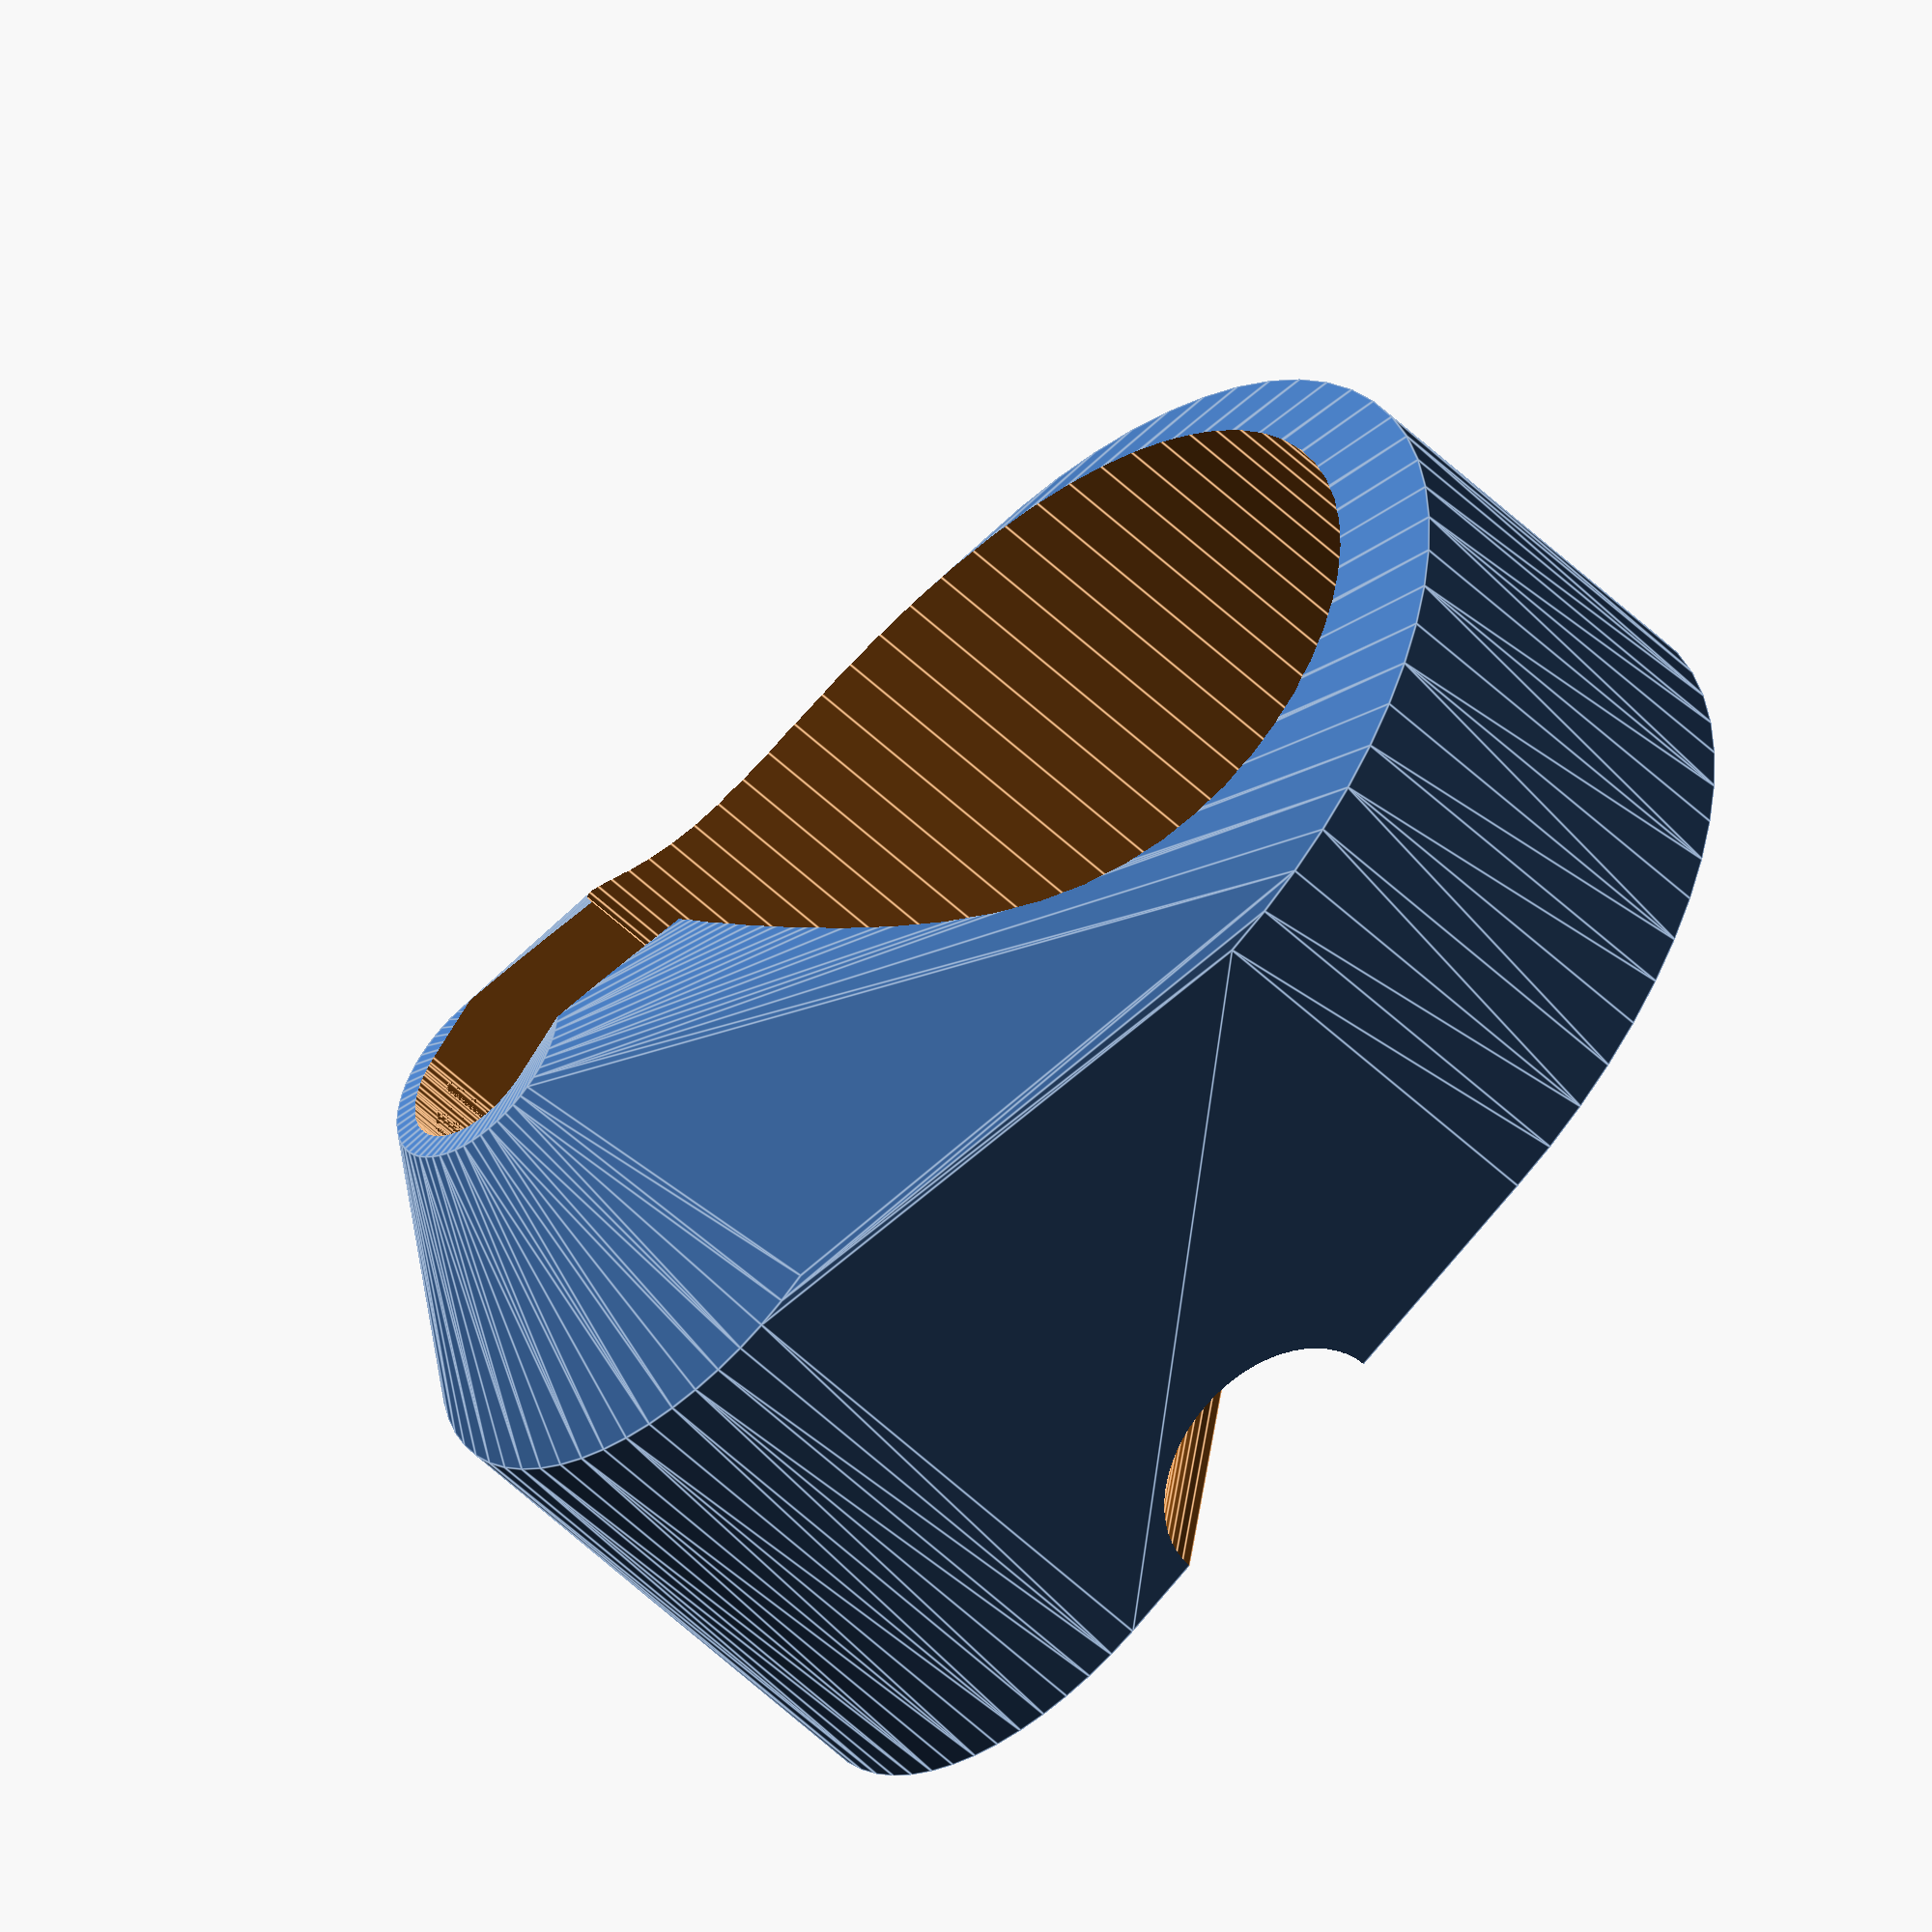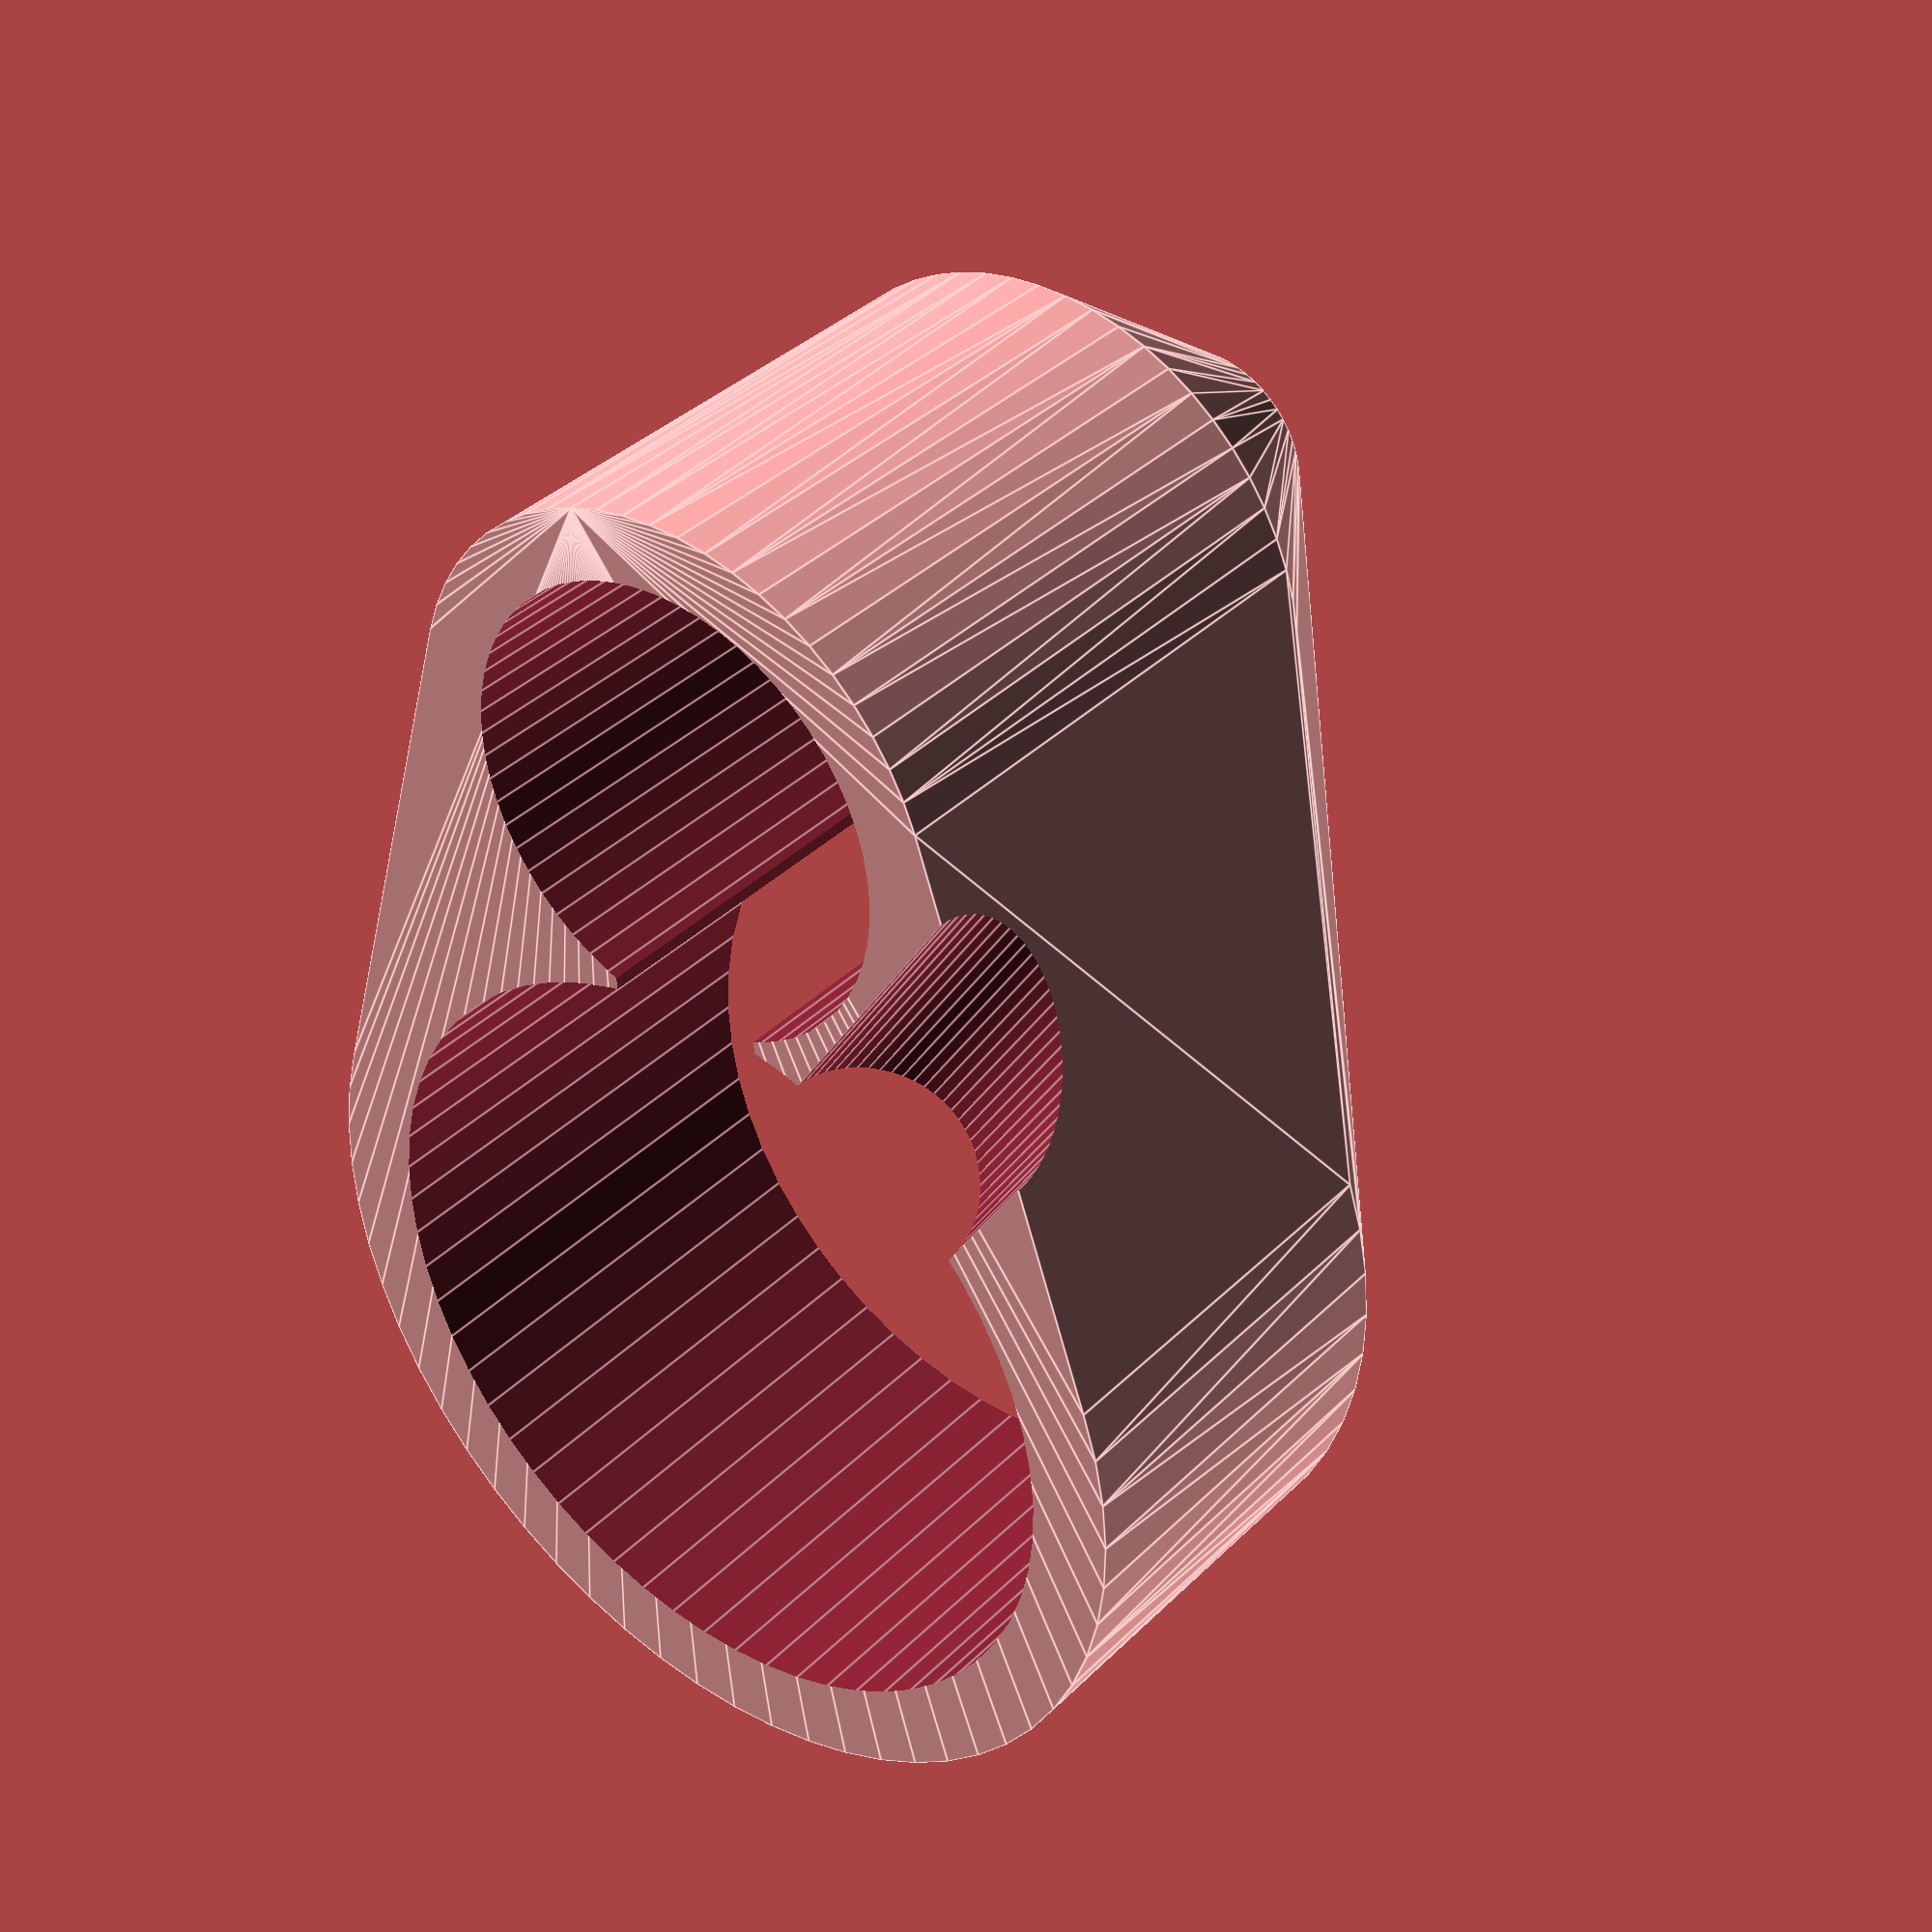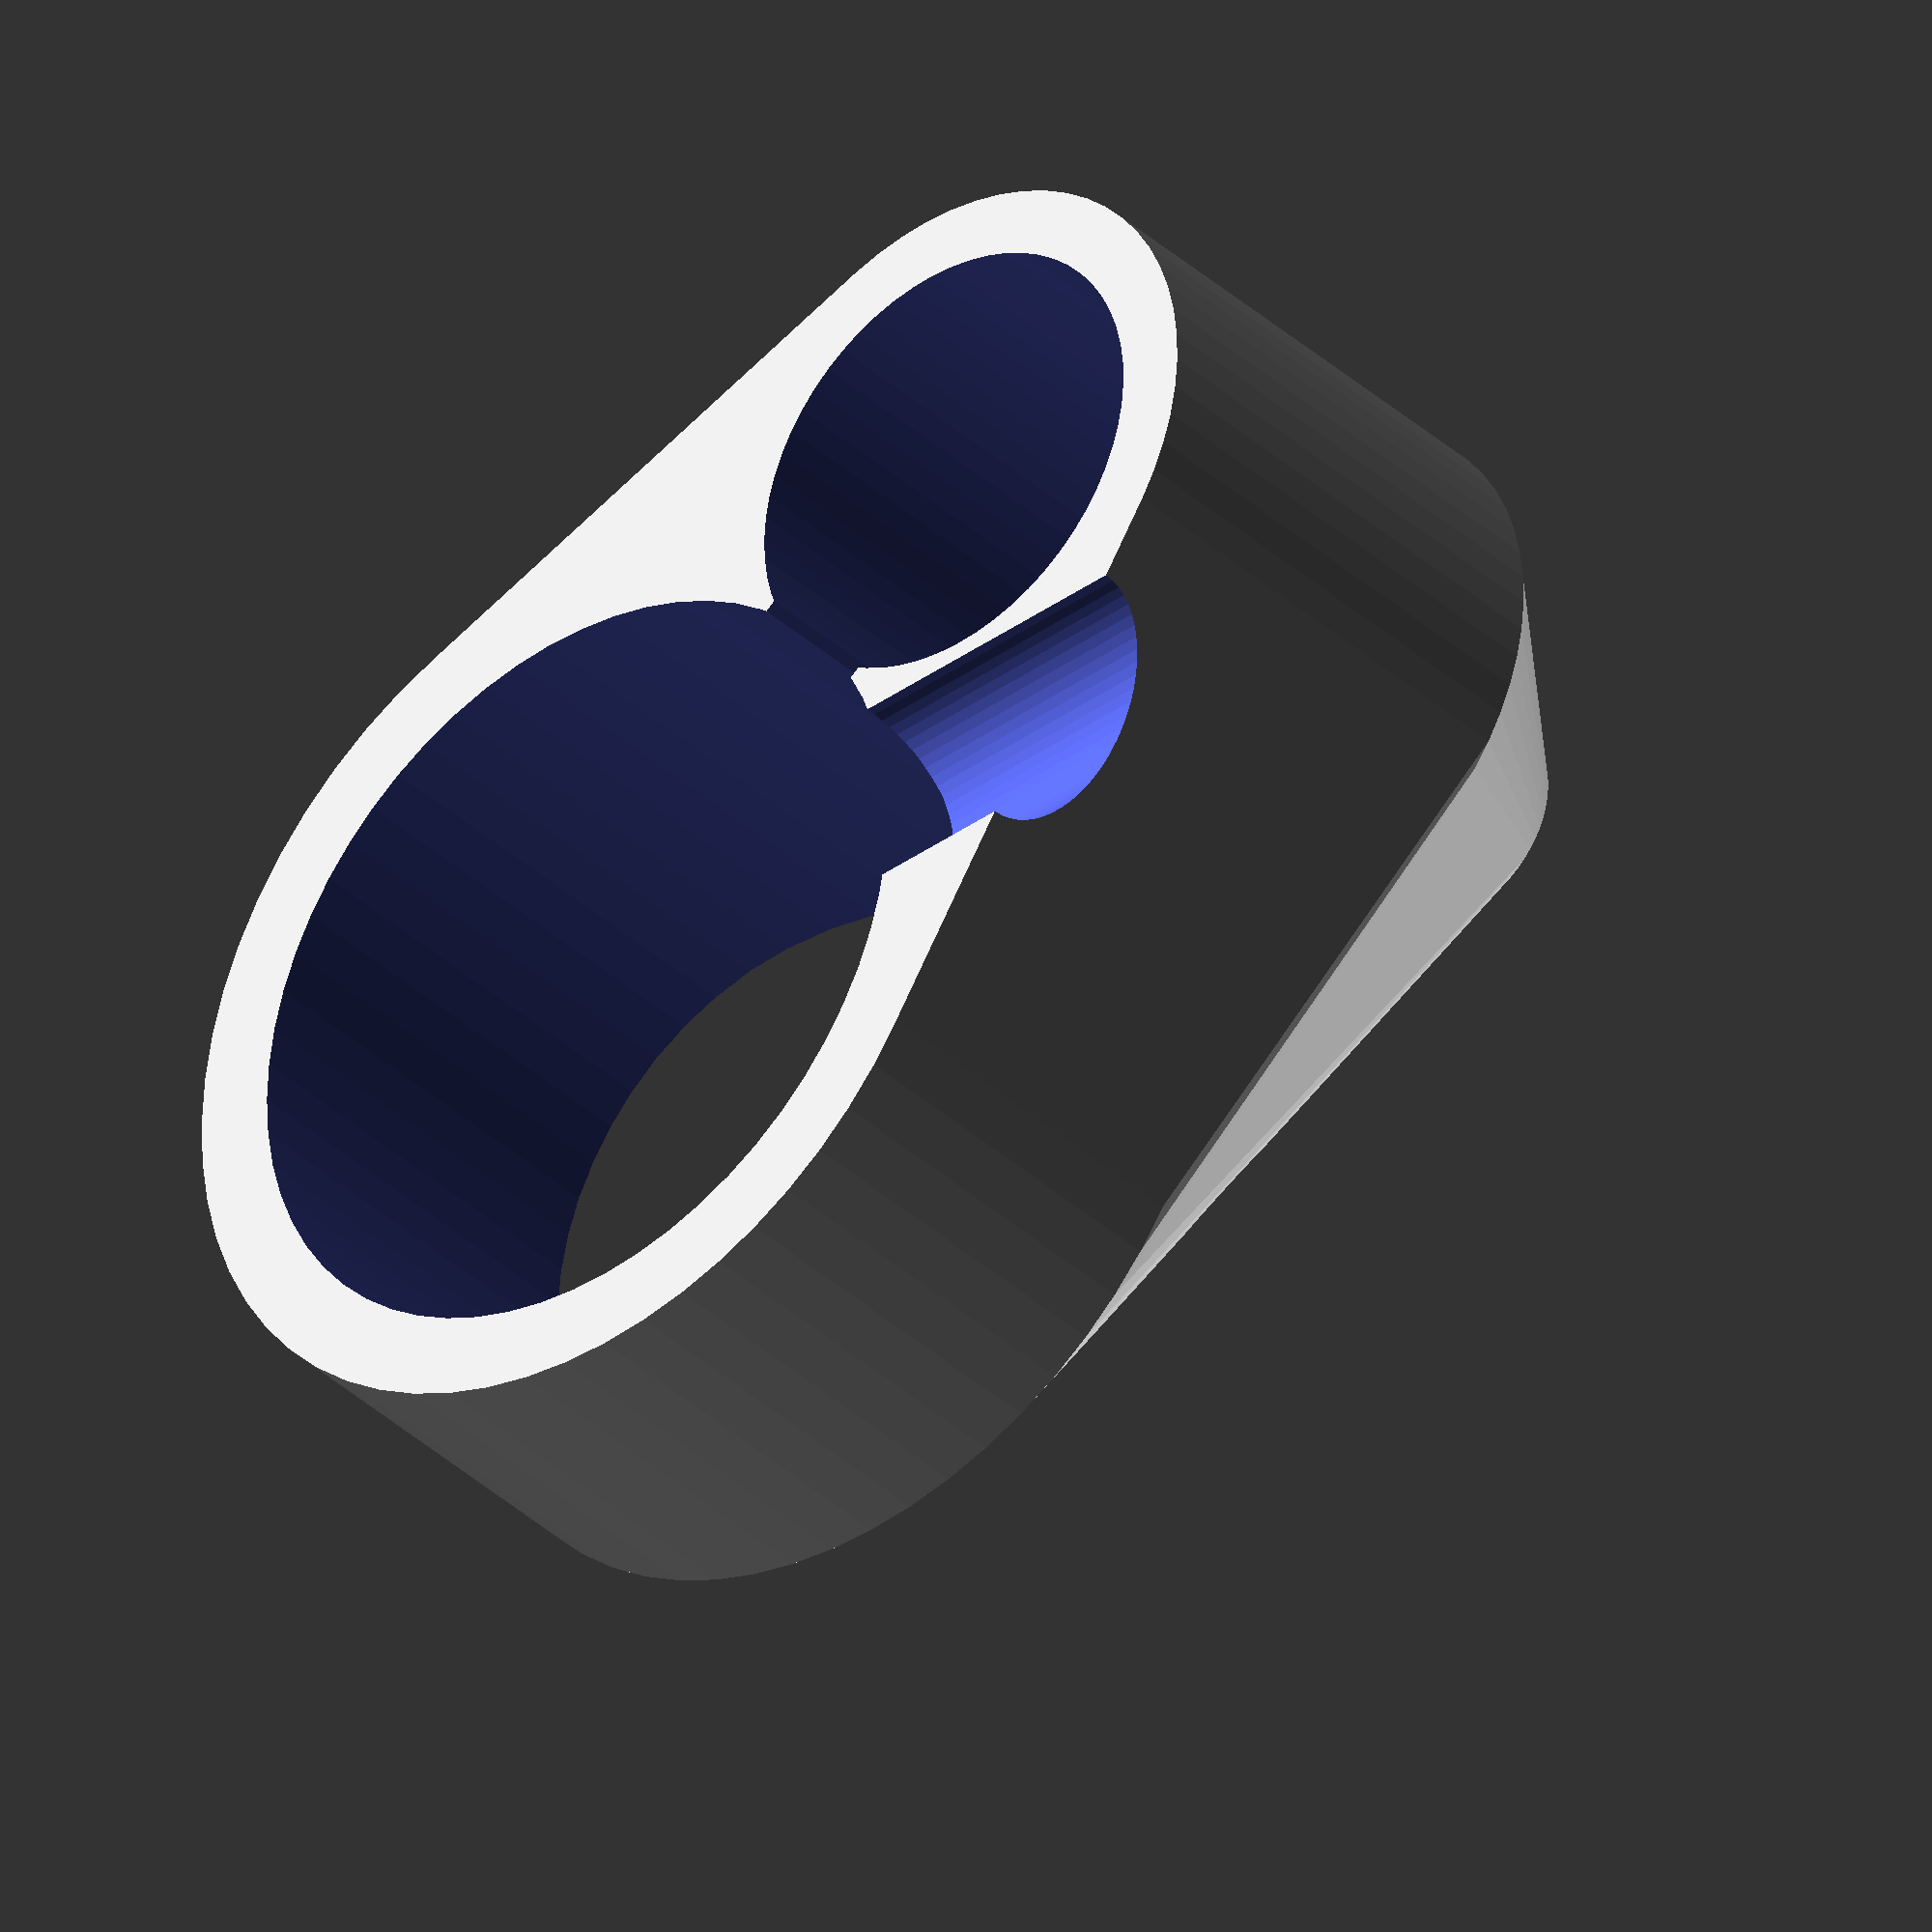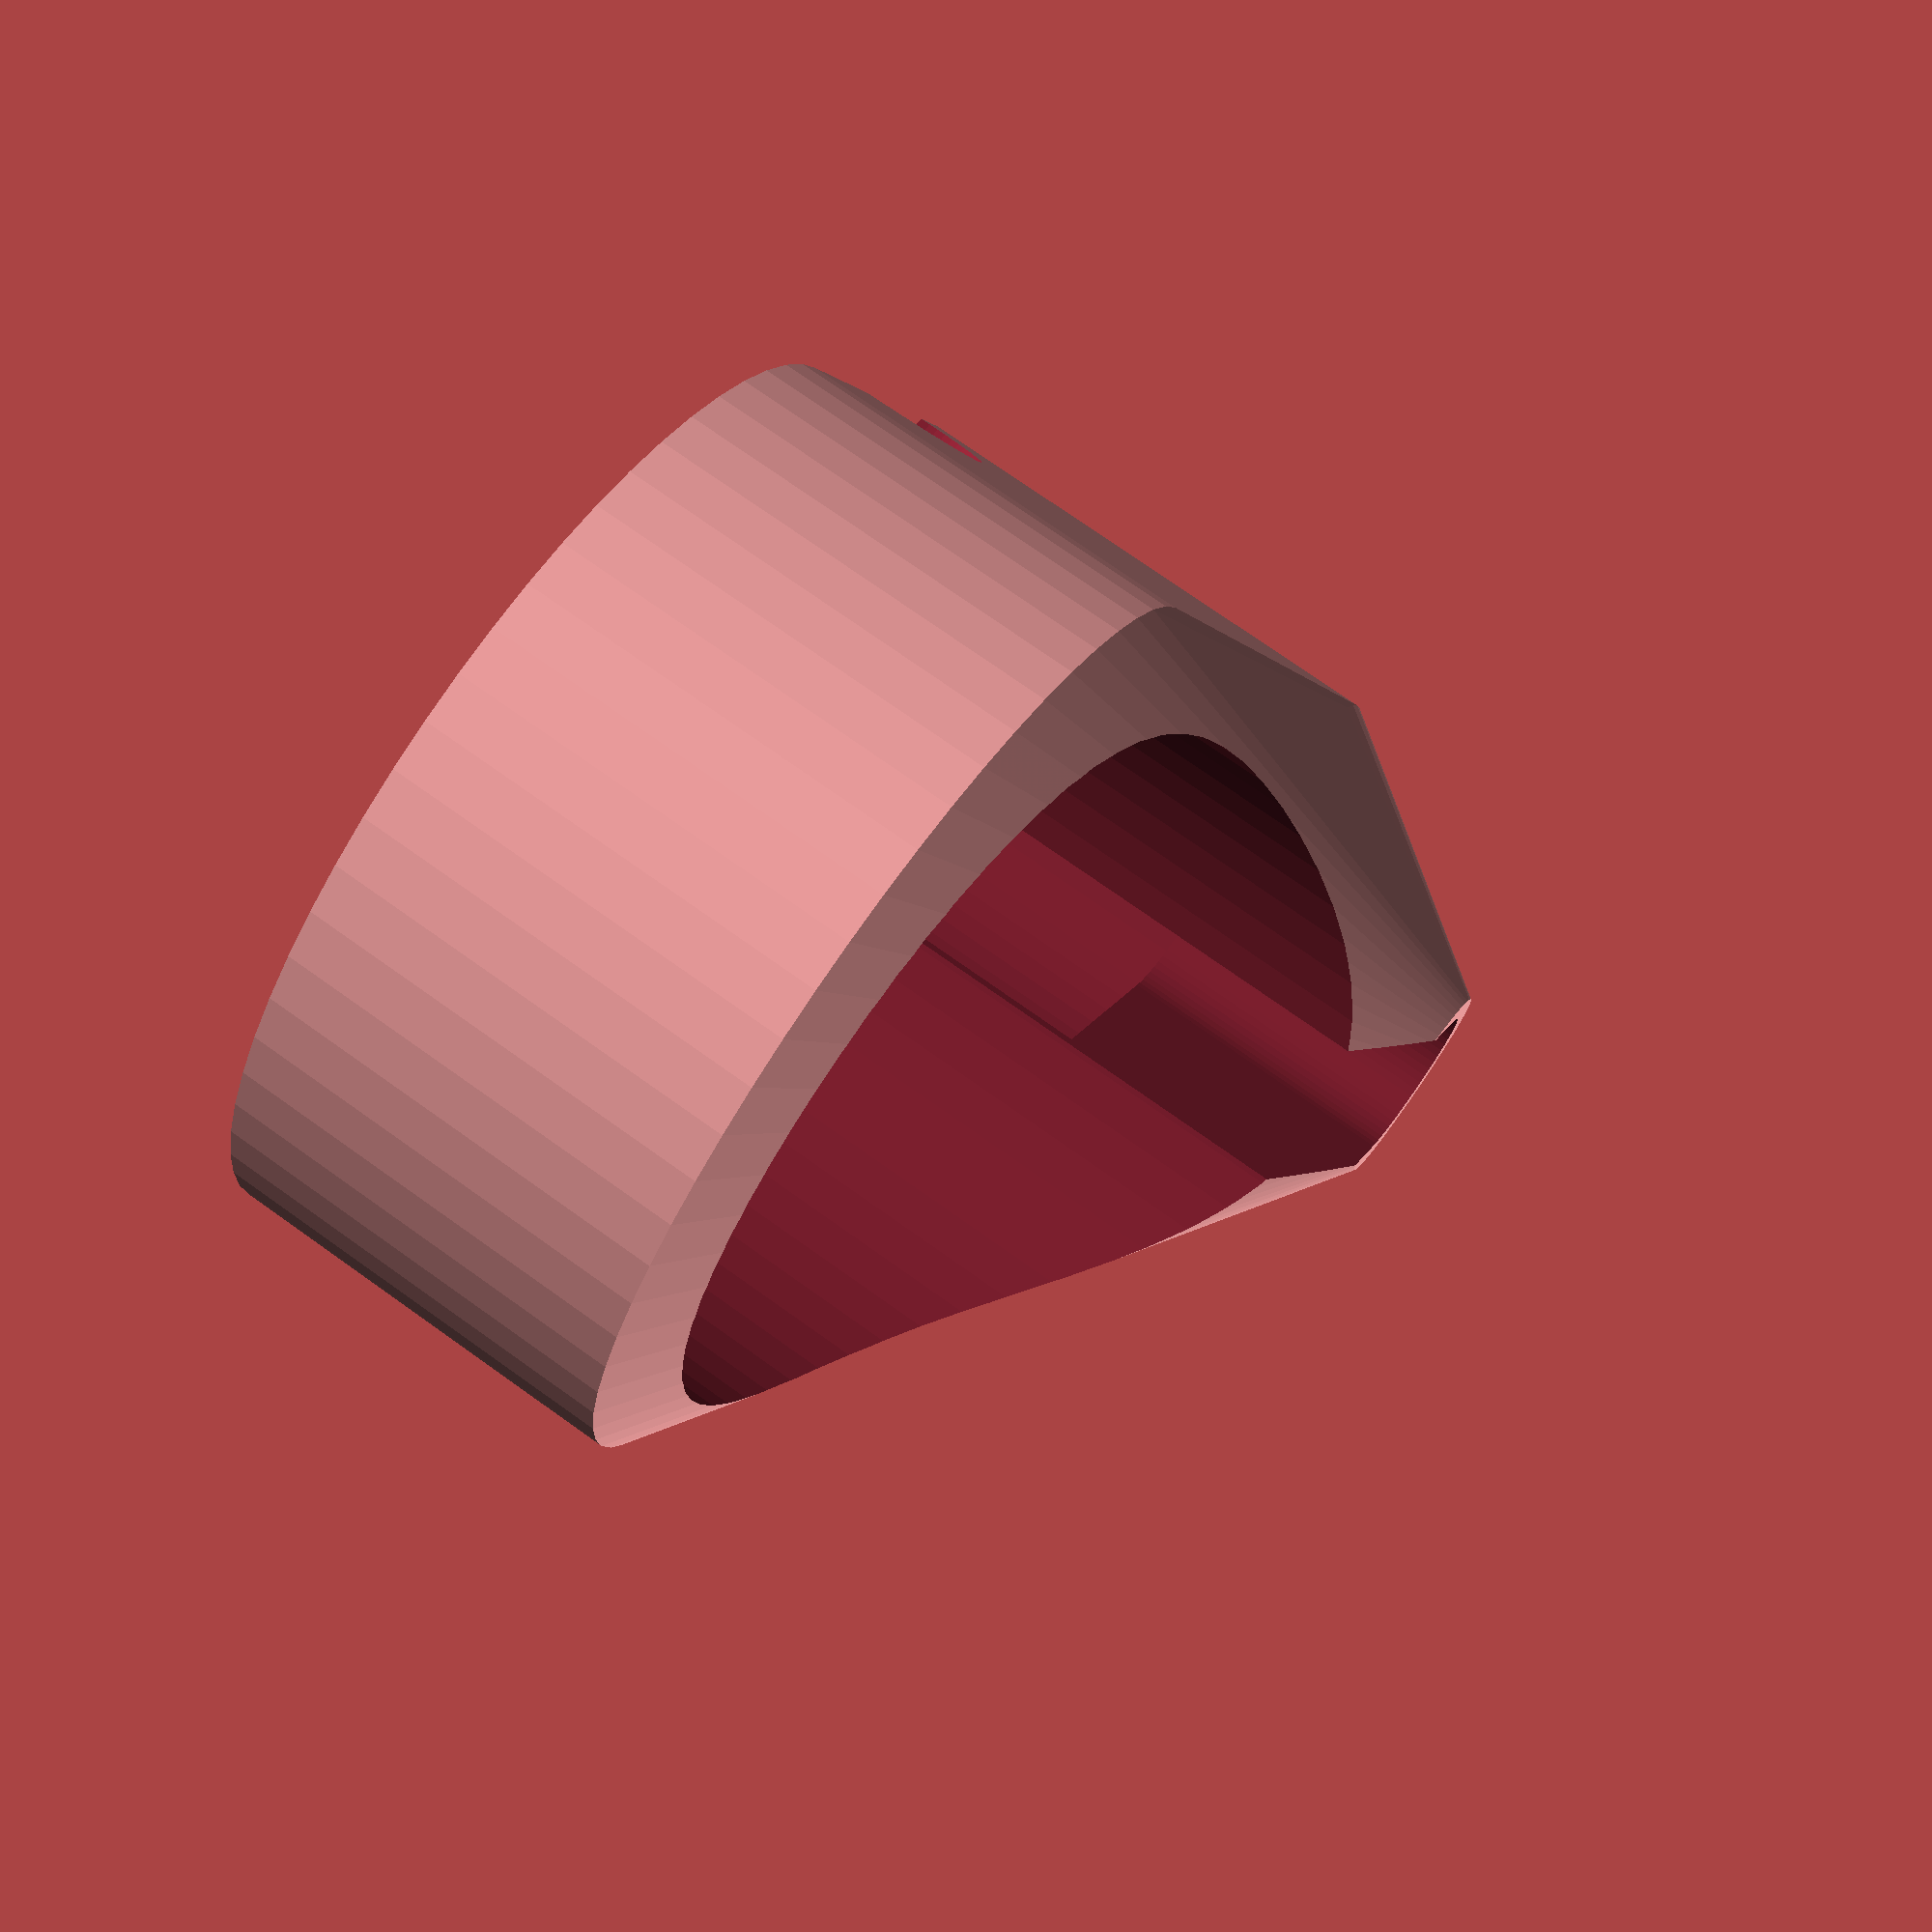
<openscad>
tube      =  4.0;
lock      = 11.0;
height    = 10.0;
trach     = 19.0;
thickness =  4.0;
hat       = 38.0;
trach_h   = 20.0;
oxygen    =  5.0;
oxygen_z  = 20.0;
oxygen_l  = 20.0;
hat_z     = 25.0;
hat_h     = 15.0;
$fn       = 60;

module ClimaTrach() {
    translate([0, 0, trach_h])
    rotate([180, 0, 35]) {
        //main tube
        cylinder(h = trach_h + oxygen, d = trach);

        //hat
        translate([0, 0, hat_z])
    cylinder(h = hat_h, d = hat);

        //oxygen side tube
        translate([0, -0.45*trach, oxygen_z])
        rotate([90, 0, 0])
        cylinder(h = oxygen_l, d = oxygen);
    }
}

module co2_tube() {
    cylinder( h = 1.5*height, d = tube );
    cylinder( h = height, d = lock );
}

module holder() {
    difference() {
        hull() {
            cylinder( h = height, d = trach+thickness);
    
            translate([0, 0.5*trach+1.3*thickness, 0])
            scale(1.3)
            co2_tube();
        }

        ClimaTrach();
        
        translate([0, 0.5*trach+1.3*thickness, -1])
        scale([1, 1, 1.32])
        co2_tube();
        
        
        hull() {
            translate([0, 0.5*trach+1.3*thickness, -1])
            cylinder( h = 3*height, d = tube );

            translate([0, 0, -1])
            cylinder( h = 3*height, d = tube );
        }
    }
}

holder();

//ClimaTrach();
</openscad>
<views>
elev=229.6 azim=45.5 roll=137.3 proj=o view=edges
elev=143.4 azim=181.8 roll=321.5 proj=p view=edges
elev=214.9 azim=130.2 roll=320.8 proj=o view=solid
elev=105.4 azim=323.2 roll=234.6 proj=p view=solid
</views>
